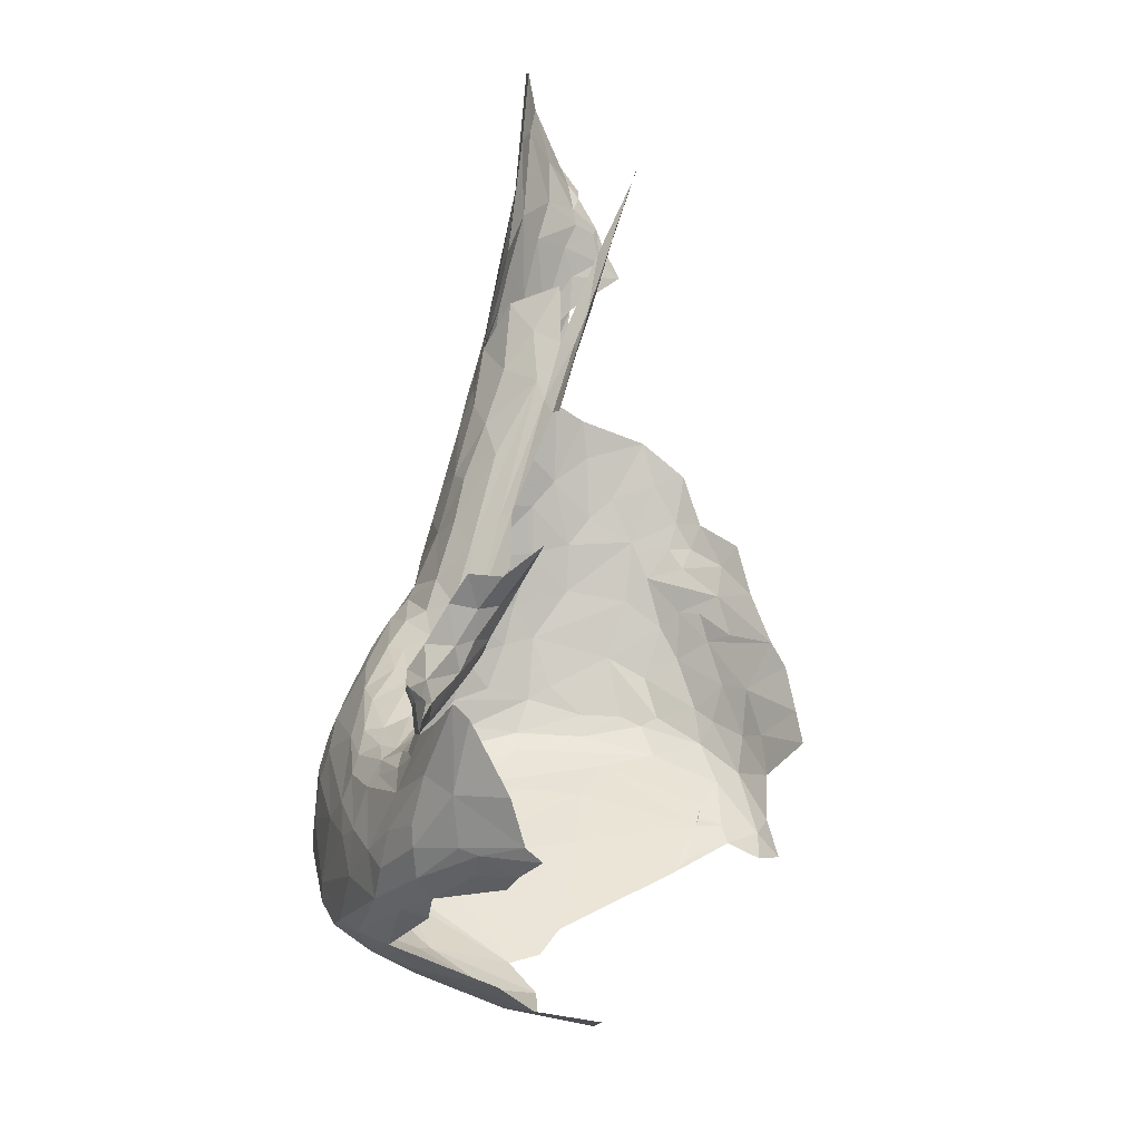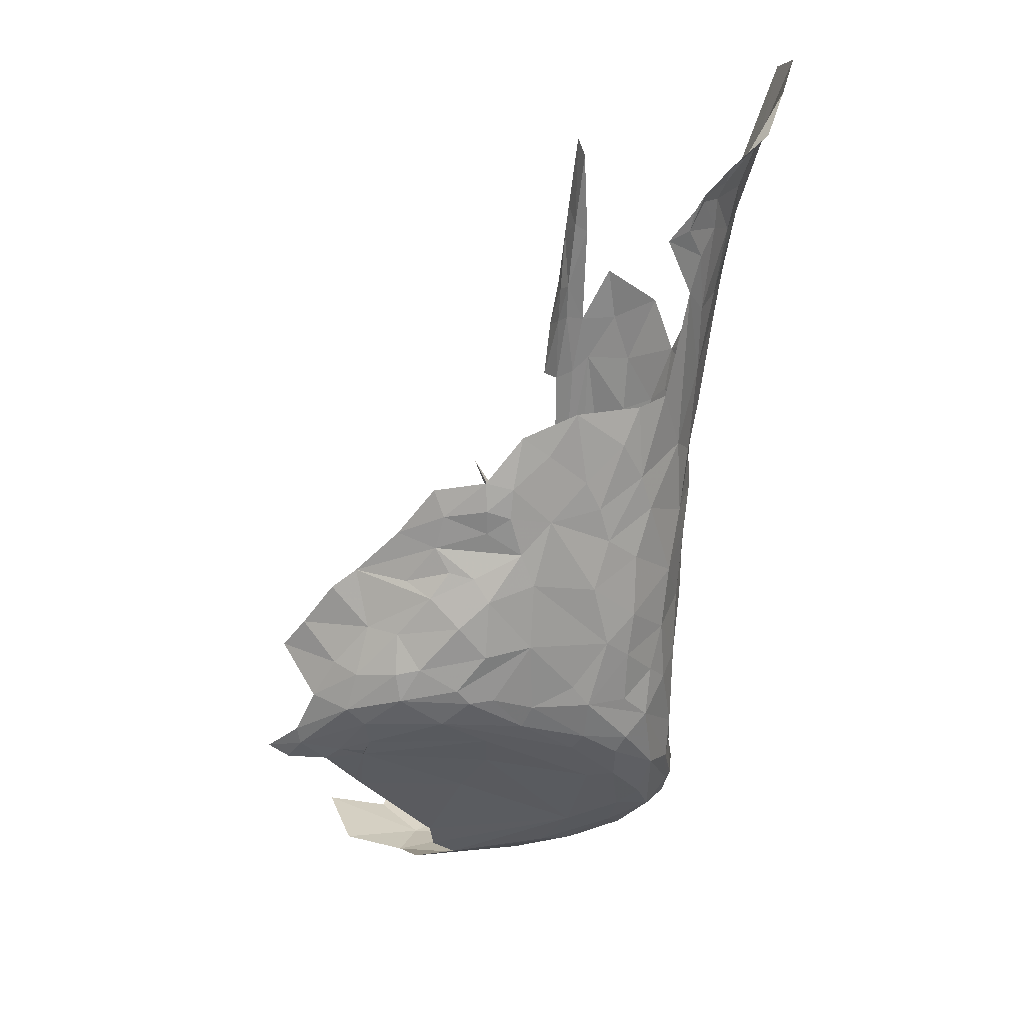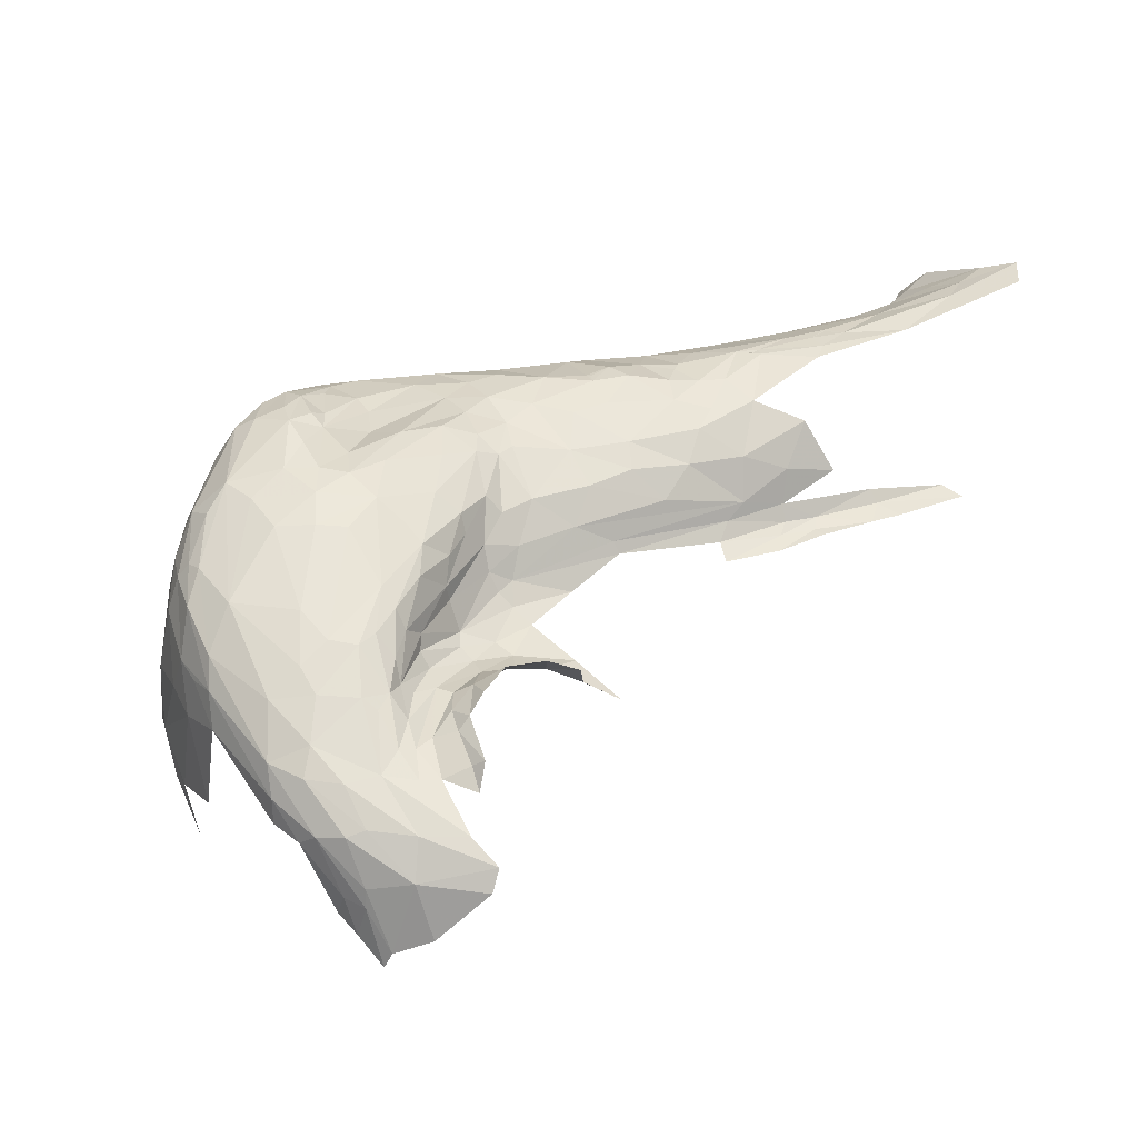
<metadata>
{"format":"obj","ext":"obj","renderer":"f3d","projection":"perspective","resolution":1024,"background":"white","views":[{"elev":42.6,"azim":114.0,"up":"+Y"},{"elev":-32.6,"azim":-93.6,"up":"+Y"},{"elev":26.2,"azim":125.7,"up":"+Z"}]}
</metadata>
<code>
v -0.1861 1.099 1.24
v -0.2224 1.142 1.422
v -0.1778 1.036 1.391
v -0.4256 0.1789 1.571
v -0.3931 0.2582 1.762
v -0.5463 0.1067 1.716
v -1.083 0.0367 1.522
v -0.8017 0.0281 1.445
v -0.8753 0.0383 1.83
v -0.2744 0.4644 1.358
v -0.2781 0.4156 1.577
v -0.3563 0.3018 1.31
v -0.2259 0.5479 1.609
v -0.1667 0.7786 1.536
v -0.2436 0.5269 1.697
v -0.1818 0.9802 1.503
v -1.159 0.0367 1.858
v -1.241 0.0338 1.582
v -0.5873 0.0369 1.411
v -0.5801 0.0775 1.703
v -0.6526 0.0266 1.518
v -0.5424 0.2099 1.95
v -0.5946 0.279 2.027
v -0.7821 0.1384 2.072
v -0.1876 0.752 1.612
v -0.279 0.4995 1.765
v -0.9738 0.0438 1.958
v -0.761 0.0859 1.986
v -0.2688 1.117 1.513
v -0.3281 1.295 1.468
v -0.8511 0.0504 1.946
v -0.7203 0.0416 1.768
v -0.2245 1.19 1.29
v -0.9185 0.0724 2.049
v -0.264 0.6938 1.72
v -0.2395 0.9322 1.595
v -0.3043 0.9846 1.605
v -0.2487 0.8285 1.655
v -0.3342 1.212 1.514
v -1.274 0.0255 1.256
v -0.1722 0.9747 1.35
v -0.1635 0.8569 1.453
v -0.1865 0.9432 1.287
v -0.1615 0.9096 1.488
v -0.4083 0.3567 1.895
v -0.3663 0.4884 1.862
v -0.5213 0.2807 1.973
v -0.4208 0.3113 1.888
v -0.8009 0.1883 2.101
v -0.8931 0.1269 2.097
v -0.6465 0.0867 1.863
v -0.4893 0.1944 1.842
v -0.711 0.0519 1.834
v -0.1995 0.8481 1.598
v -0.2124 1.015 1.52
v -0.2727 0.4511 1.687
v -0.3903 1.089 1.588
v -0.3541 1.053 1.591
v -1.158 0.0846 2.033
v -1.167 0.0412 1.929
v -1.031 0.0567 2.012
v -0.523 0.0798 1.512
v -0.4874 0.1359 1.211
v -0.3898 0.3056 1.151
v -0.4078 0.1948 1.411
v -0.4079 0.2837 1.85
v -0.3451 0.3741 1.827
v -0.3051 0.3807 1.704
v -0.1702 0.7763 1.47
v -0.3327 0.3176 1.602
v -1.273 0.0535 1.925
v -0.4903 0.0993 1.365
v -0.1752 1.037 1.343
v -0.1804 1.004 1.256
v -0.1806 1.078 1.199
v -1.095 0.0256 1.251
v -1.152 0.0243 1.237
v -0.71 0.0248 1.458
v -1.324 0.0364 1.803
v -1.366 0.0276 1.574
v -0.2996 1.296 1.416
v -1.253 0.0218 1.157
v -0.7656 0.8484 1.685
v -0.7591 0.8914 1.663
v -0.859 0.8802 1.666
v -0.5271 0.8991 1.684
v -0.4486 0.9467 1.666
v -0.5937 0.9121 1.672
v -0.5102 0.8073 1.819
v -0.5988 0.7534 1.889
v -0.4589 0.7989 1.808
v -0.7997 0.9841 1.654
v -0.8861 1.027 1.632
v -0.8587 0.9358 1.648
v -0.6028 0.9551 1.669
v -0.4574 1.009 1.637
v -0.9645 0.8564 1.711
v -0.7982 0.8219 1.703
v -0.8206 0.7766 1.885
v -0.7541 0.7511 1.934
v -0.6982 0.7865 1.882
v -0.9046 0.7603 1.906
v -0.7844 0.7944 1.822
v -0.9602 0.7733 1.858
v -0.3846 0.8668 1.726
v -0.3972 0.9035 1.7
v -0.4457 0.8975 1.72
v -0.9665 0.9102 1.677
v -1.112 0.9265 1.713
v -0.749 0.9996 1.68
v -0.7297 0.9373 1.661
v -0.6264 0.9959 1.694
v -0.4878 1.06 1.657
v -0.8878 1.121 1.622
v -0.8323 1.052 1.66
v -0.8372 1.149 1.686
v -0.6341 0.8603 1.689
v -0.6553 0.8211 1.76
v -0.5952 0.8258 1.796
v -0.5026 0.8821 1.712
v -0.9114 0.7431 1.954
v -1.078 0.6619 2.035
v -0.8846 0.6867 2.003
v -1.017 0.7361 1.958
v -1.042 0.7669 1.912
v -1.134 0.6875 2.014
v -0.9765 1.034 1.614
v -0.7883 1.088 1.712
v -0.6895 1.042 1.726
v -1.181 0.888 1.853
v -1.256 0.8787 1.935
v -1.126 0.7962 1.925
v -0.7963 0.7935 1.78
v -0.9485 0.7953 1.795
v -0.6348 0.8329 1.726
v -0.5373 1.002 1.668
v -0.9524 0.8217 1.746
v -0.583 1.061 1.716
v -0.517 1.07 1.687
v -1.044 0.8162 1.835
v -1 0.828 1.76
v -0.3722 0.9805 1.636
v -0.4079 1.001 1.628
v -0.3446 0.721 1.778
v -0.3235 0.7845 1.735
v -0.9701 1.175 1.554
v -0.4091 1.18 1.576
v -0.4362 1.138 1.619
v -0.5214 0.8534 1.765
v -1.252 0.9529 1.804
v -1.255 0.9703 1.773
v -0.5913 0.8003 1.847
v -0.4201 0.74 1.82
v -0.7601 0.7 1.968
v -0.4439 1.17 1.64
v -1.594 0.5664 2.087
v -1.599 0.4275 2.041
v -1.46 0.4369 2.078
v -0.6868 0.3831 2.058
v -0.8185 0.2854 2.115
v -0.4324 0.6504 1.863
v -0.6003 0.5553 1.989
v -0.5482 0.473 1.982
v -1.329 0.647 2.076
v -1.494 0.7194 2.102
v -1.434 0.6082 2.105
v -1.513 0.6842 2.102
v -1.239 0.6326 2.05
v -1.281 0.5417 2.085
v -1.286 0.7958 2
v -1.089 0.1387 2.084
v -1.33 0.1407 2.001
v -1.069 0.5621 2.082
v -0.9888 0.6265 2.049
v -0.8844 0.3374 2.086
v -0.7848 0.3602 2.087
v -0.9802 0.5033 2.082
v -0.9687 0.4158 2.063
v -0.8335 0.46 2.066
v -1.17 0.205 2.087
v -1.185 0.6914 2.02
v -0.668 0.5001 2.034
v -0.8602 0.5538 2.061
v -0.7634 0.5225 2.055
v -0.8881 0.2968 2.113
v -0.9456 0.2115 2.12
v -1.069 0.2892 2.091
v -1.081 0.1887 2.096
v -0.9536 0.1535 2.114
v -1.021 0.2204 2.103
v -0.9336 0.2999 2.097
v -0.645 0.6179 1.984
v -1.681 0.5632 2.064
v -1.795 0.4893 1.972
v -1.184 0.5461 2.077
v -1.133 0.6235 2.053
v -1.217 0.4568 2.084
v -1.347 0.2465 2.051
v -1.224 0.3487 2.091
v -1.043 0.3479 2.076
v -1.337 0.3298 2.081
v -1.388 0.4862 2.098
v -1.486 0.3209 2.031
v -1.571 0.9187 2.071
v -1.571 0.7768 2.105
v -1.455 0.7918 2.072
v -1.403 0.8938 2.007
v -0.5831 0.3702 2.013
v -0.738 0.4497 2.06
v -0.7511 0.6165 2.02
v -1.584 0.7064 2.109
v -0.9602 0.131 2.1
v -0.8624 0.2311 2.123
v -1.512 0.6974 2.103
v -1.32 0.4484 2.09
v -1.373 0.7449 2.061
v -1.666 0.7478 2.098
v -1.359 0.934 1.957
v -1.795 0.3858 1.862
v -1.722 0.387 1.94
v -1.529 0.062 1.585
v -1.489 0.0654 1.687
v -1.638 0.1582 1.673
v -2.029 0.6376 1.922
v -2.082 0.5696 1.76
v -1.976 0.556 1.886
v -1.451 0.1052 1.125
v -1.473 0.0524 1.212
v -1.552 0.112 1.234
v -1.541 0.1529 1.178
v -1.484 0.2333 1.042
v -1.31 0.0789 1.948
v -1.438 0.0375 1.664
v -1.348 0.0249 1.272
v -1.303 0.0238 1.195
v -1.299 0.0229 1.26
v -1.638 0.1236 1.559
v -1.606 0.1004 1.394
v -1.565 0.0652 1.49
v -1.831 0.3128 1.637
v -1.825 0.3301 1.423
v -1.786 0.2653 1.521
v -1.303 0.0388 1.091
v -1.224 0.0387 1.058
v -1.72 0.3227 1.225
v -1.742 0.2811 1.352
v -1.534 0.0498 1.348
v -1.463 0.0241 1.457
v -1.53 0.0488 1.524
v -1.582 0.2087 1.875
v -1.714 0.2894 1.83
v -1.767 0.2628 1.673
v -1.884 0.3781 1.708
v -1.97 0.4156 1.608
v -1.911 0.3677 1.605
v -1.827 0.3703 1.328
v -1.926 0.3764 1.546
v -1.979 0.4263 1.54
v -1.895 0.3777 1.44
v -1.459 0.0932 1.835
v -1.41 0.1405 1.936
v -1.518 0.2128 1.935
v -1.636 0.2058 1.259
v -1.738 0.2337 1.414
v -1.703 0.1684 1.489
v -1.652 0.1768 1.335
v -1.339 0.0621 1.081
v -1.673 0.2978 1.165
v -1.568 0.254 1.095
v -1.509 0.1166 1.791
v -1.586 0.0962 1.334
v -2.016 0.4877 1.695
v -1.436 0.0306 1.259
v -1.751 0.2191 1.561
v -1.415 0.2286 2.007
v -1.604 0.285 1.944
v -1.367 0.0486 1.83
v -1.873 0.3463 1.548
v -2.062 0.5079 1.626
v -1.938 0.4645 1.793
v -1.787 0.2815 1.459
v -1.223 0.0697 1.005
v -1.879 0.5273 1.941
v -1.872 0.4307 1.833
v -1.935 0.4292 1.413
v -2.004 0.6941 1.992
v -2.131 1.273 2.168
v -2.409 1.457 2.261
v -2.3 1.315 2.225
v -2.053 1.45 1.797
v -1.877 1.356 1.785
v -2.054 1.511 1.78
v -1.477 1.126 1.762
v -1.519 1.122 1.805
v -1.88 1.331 1.817
v -2.288 1.013 2.093
v -2.113 0.8923 2.078
v -2.212 1.076 2.14
v -2.052 1.134 2.154
v -2.319 1.127 2.155
v -2.36 1.044 2.091
v -1.565 1.139 1.845
v -1.478 1.026 1.951
v -1.391 1.015 1.882
v -2.413 1.006 2.051
v -2.387 1.075 2.111
v -2.447 1.109 2.154
v -2.459 1.318 2.258
v -2.483 1.148 2.205
v -2.188 1.159 2.171
v -2.378 1.302 2.236
v -1.723 1.262 1.777
v -1.811 1.379 1.763
v -1.714 0.9806 2.096
v -1.848 1.004 2.128
v -1.827 0.9427 2.128
v -1.552 1.008 2.02
v -1.599 1.114 1.954
v -1.703 1.074 2.062
v -1.683 1.193 1.909
v -1.846 0.6606 2.043
v -2.197 0.8742 2.037
v -1.967 1.121 2.141
v -1.921 1.135 2.127
v -1.965 1.015 2.14
v -1.865 0.9843 2.131
v -1.946 0.8258 2.088
v -1.786 0.8271 2.11
v -1.846 0.9835 2.127
v -2.262 0.9413 2.059
v -1.762 0.7018 2.083
v -1.66 1.2 1.822
v -1.878 1.423 1.768
v -2.407 1.199 2.194
v -2.434 1.079 2.116
v -1.767 1.191 2.013
v -1.706 0.8395 2.107
v -1.663 0.9317 2.096
v -1.626 0.8658 2.095
v -1.68 0.8466 2.103
v -1.692 1.279 1.759
v -2.05 1.079 2.152
v -2.076 0.9775 2.12
v -2.371 0.891 1.962
v -2.475 1.074 2.134
v -1.447 1.165 1.73
v -1.611 1.226 1.758
v -1.565 1.25 1.739
v -2.479 1.414 2.286
v -1.686 1.309 1.754
v -1.99 1.073 2.146
v -2.039 1.084 2.151
v -1.793 1.267 1.885
v -1.646 1.215 1.779
v -2.357 0.9387 2.017
v -2.393 1.004 2.053
v -1.617 1.001 2.052
v -2.397 0.9672 2.026
f 1 2 3
f 4 5 6
f 7 8 9
f 10 11 12
f 13 14 15
f 3 2 16
f 9 17 18
f 19 20 21
f 13 11 10
f 22 23 24
f 15 25 26
f 9 27 17
f 28 22 24
f 29 2 30
f 18 7 9
f 9 31 27
f 9 21 32
f 33 2 1
f 24 34 28
f 25 35 26
f 36 37 38
f 39 37 29
f 7 18 40
f 41 42 43
f 41 44 42
f 23 45 46
f 47 22 48
f 49 24 23
f 49 50 24
f 51 6 52
f 53 21 20
f 25 54 38
f 16 2 55
f 15 56 13
f 52 6 5
f 57 58 39
f 34 27 31
f 59 60 61
f 62 20 19
f 63 64 65
f 66 67 48
f 66 68 67
f 69 42 14
f 70 5 4
f 68 66 5
f 34 59 61
f 60 59 71
f 4 65 70
f 72 63 65
f 31 28 34
f 53 20 51
f 41 73 44
f 74 75 73
f 76 40 77
f 35 46 26
f 25 16 54
f 44 3 16
f 14 25 15
f 44 16 25
f 78 21 9
f 17 79 80
f 60 71 79
f 2 81 30
f 2 33 81
f 30 39 29
f 34 24 50
f 82 77 40
f 82 76 77
f 52 22 51
f 66 48 22
f 65 12 11
f 65 64 12
f 45 26 46
f 45 67 26
f 44 14 42
f 44 25 14
f 35 25 38
f 28 51 22
f 28 53 51
f 15 67 68
f 15 26 67
f 32 31 9
f 53 28 31
f 62 4 6
f 72 65 4
f 72 62 19
f 72 4 62
f 69 14 13
f 58 37 39
f 53 32 21
f 53 31 32
f 70 68 5
f 11 13 56
f 17 60 79
f 17 27 60
f 27 61 60
f 27 34 61
f 74 41 43
f 74 73 41
f 48 45 47
f 48 67 45
f 36 29 37
f 55 2 29
f 76 7 40
f 76 8 7
f 66 52 5
f 66 22 52
f 36 55 29
f 54 16 55
f 11 70 65
f 11 68 70
f 8 78 9
f 23 47 45
f 23 22 47
f 73 3 44
f 73 1 3
f 6 20 62
f 6 51 20
f 68 56 15
f 68 11 56
f 1 73 75
f 36 54 55
f 36 38 54
f 80 18 17
f 80 40 18
f 83 84 85
f 86 87 88
f 89 90 91
f 92 93 94
f 95 88 96
f 97 98 85
f 99 100 101
f 102 103 104
f 105 106 107
f 108 109 97
f 110 111 112
f 92 94 111
f 57 113 96
f 114 115 116
f 107 89 91
f 103 99 101
f 117 86 88
f 118 119 120
f 38 37 105
f 121 122 123
f 124 125 126
f 94 93 127
f 115 128 116
f 110 112 129
f 104 125 124
f 130 131 132
f 133 98 134
f 118 120 135
f 136 96 113
f 134 98 137
f 112 138 129
f 136 113 139
f 88 84 117
f 88 95 111
f 104 140 125
f 134 141 140
f 100 121 123
f 142 87 107
f 58 57 143
f 96 143 57
f 96 88 143
f 35 144 46
f 35 145 144
f 146 127 93
f 57 147 148
f 120 107 87
f 120 149 107
f 141 150 130
f 141 109 151
f 93 114 146
f 93 115 114
f 83 117 84
f 98 118 135
f 108 94 127
f 85 84 94
f 149 89 107
f 101 100 152
f 119 101 152
f 119 103 101
f 129 128 110
f 91 105 107
f 153 144 145
f 154 100 123
f 90 152 100
f 113 155 139
f 148 147 155
f 35 38 145
f 133 118 98
f 103 119 118
f 103 133 104
f 103 118 133
f 84 111 94
f 84 88 111
f 122 124 126
f 102 99 103
f 124 122 121
f 104 134 140
f 104 133 134
f 106 105 37
f 120 86 117
f 120 87 86
f 119 149 120
f 119 152 149
f 136 95 96
f 112 111 95
f 112 136 139
f 112 95 136
f 110 92 111
f 115 93 92
f 110 115 92
f 110 128 115
f 151 150 141
f 141 97 109
f 137 98 97
f 142 106 37
f 142 107 106
f 139 138 112
f 117 135 120
f 117 83 135
f 121 99 102
f 121 100 99
f 132 125 140
f 132 126 125
f 152 89 149
f 152 90 89
f 130 140 141
f 130 132 140
f 98 83 85
f 98 135 83
f 141 137 97
f 141 134 137
f 108 85 94
f 108 97 85
f 124 102 104
f 124 121 102
f 90 100 154
f 153 91 90
f 153 145 91
f 87 143 88
f 87 142 143
f 113 148 155
f 113 57 148
f 105 145 38
f 105 91 145
f 142 58 143
f 142 37 58
f 156 157 158
f 159 160 23
f 161 162 163
f 164 165 166
f 156 166 167
f 168 164 169
f 132 131 170
f 59 171 172
f 173 174 122
f 175 160 176
f 177 178 179
f 180 172 171
f 181 132 170
f 162 182 163
f 183 177 184
f 185 186 160
f 187 180 188
f 49 189 50
f 178 175 179
f 187 190 191
f 161 153 192
f 183 174 173
f 192 153 90
f 193 194 157
f 195 173 196
f 197 178 177
f 172 180 198
f 166 169 164
f 199 200 197
f 158 201 202
f 158 203 201
f 178 200 175
f 178 197 200
f 170 164 168
f 204 205 206
f 204 206 207
f 182 159 208
f 209 175 176
f 154 123 210
f 171 188 180
f 186 191 190
f 180 201 198
f 180 187 199
f 162 210 182
f 192 90 210
f 196 168 195
f 126 132 181
f 205 165 206
f 211 156 167
f 203 158 157
f 203 198 201
f 212 171 59
f 177 173 195
f 177 183 173
f 161 163 46
f 23 208 159
f 23 46 208
f 158 166 156
f 158 202 166
f 160 49 23
f 160 213 49
f 165 167 166
f 214 211 167
f 165 214 167
f 165 211 214
f 182 209 159
f 184 177 179
f 34 212 59
f 201 199 215
f 201 180 199
f 197 215 199
f 195 168 169
f 216 206 165
f 216 207 206
f 171 189 188
f 171 212 189
f 200 187 175
f 200 199 187
f 211 165 205
f 211 217 193
f 211 205 217
f 196 126 168
f 207 170 218
f 207 216 170
f 202 169 166
f 215 197 169
f 197 195 169
f 197 177 195
f 183 210 174
f 183 184 210
f 186 213 160
f 189 49 213
f 189 186 188
f 189 213 186
f 192 162 161
f 192 210 162
f 179 209 184
f 179 175 209
f 193 156 211
f 193 157 156
f 188 190 187
f 188 186 190
f 164 216 165
f 164 170 216
f 184 182 210
f 184 209 182
f 123 174 210
f 123 122 174
f 163 208 46
f 163 182 208
f 175 185 160
f 191 186 185
f 175 191 185
f 175 187 191
f 168 181 170
f 168 126 181
f 202 215 169
f 202 201 215
f 161 144 153
f 161 46 144
f 90 154 210
f 122 196 173
f 122 126 196
f 159 176 160
f 159 209 176
f 218 170 131
f 212 50 189
f 212 34 50
f 219 220 194
f 221 222 223
f 224 225 226
f 227 228 229
f 230 231 227
f 172 232 59
f 222 221 233
f 234 235 236
f 237 238 239
f 240 241 242
f 243 244 82
f 245 246 241
f 247 239 238
f 248 233 249
f 247 248 249
f 234 40 80
f 82 40 235
f 40 236 235
f 40 234 236
f 250 251 252
f 253 254 255
f 253 251 219
f 241 256 245
f 257 258 259
f 172 260 232
f 261 262 260
f 263 264 245
f 238 265 266
f 227 267 228
f 268 269 263
f 270 250 223
f 260 262 250
f 229 271 266
f 229 228 271
f 272 254 253
f 273 234 248
f 273 235 234
f 80 248 234
f 80 79 248
f 252 223 250
f 240 242 274
f 275 262 261
f 220 219 251
f 276 262 203
f 276 250 262
f 203 157 276
f 203 262 275
f 233 277 222
f 252 240 274
f 253 255 240
f 278 241 240
f 278 259 241
f 260 222 277
f 270 223 222
f 253 252 251
f 253 240 252
f 268 263 245
f 254 272 279
f 225 280 226
f 272 253 280
f 274 223 252
f 237 239 223
f 231 230 269
f 235 243 82
f 235 273 243
f 258 254 279
f 258 257 254
f 247 273 248
f 228 243 273
f 225 272 280
f 225 279 272
f 246 281 241
f 264 265 242
f 282 244 243
f 265 274 242
f 237 223 274
f 237 265 238
f 237 274 265
f 283 226 284
f 283 224 226
f 251 276 220
f 251 250 276
f 230 263 269
f 229 266 263
f 228 247 271
f 228 273 247
f 157 220 276
f 157 194 220
f 285 259 258
f 256 241 259
f 256 259 285
f 229 230 227
f 229 263 230
f 283 219 194
f 283 286 224
f 243 267 282
f 243 228 267
f 172 261 260
f 172 275 261
f 255 278 240
f 257 259 278
f 275 198 203
f 275 172 198
f 264 266 265
f 264 263 266
f 249 239 247
f 221 223 239
f 249 221 239
f 249 233 221
f 219 284 253
f 219 283 284
f 71 277 79
f 232 260 277
f 71 232 277
f 71 59 232
f 260 270 222
f 260 250 270
f 238 271 247
f 238 266 271
f 79 233 248
f 79 277 233
f 255 257 278
f 255 254 257
f 242 281 264
f 242 241 281
f 264 246 245
f 264 281 246
f 280 284 226
f 280 253 284
f 287 288 289
f 290 291 292
f 151 293 294
f 290 295 291
f 296 297 298
f 289 299 287
f 300 301 298
f 302 303 304
f 305 301 306
f 307 308 309
f 300 310 311
f 312 291 295
f 312 313 291
f 314 315 316
f 317 318 319
f 318 302 320
f 321 322 286
f 287 323 324
f 325 316 326
f 325 327 328
f 315 329 316
f 315 323 326
f 322 297 330
f 327 331 328
f 321 194 193
f 295 332 312
f 333 292 291
f 130 150 302
f 326 329 315
f 326 316 329
f 334 308 307
f 307 306 334
f 335 305 306
f 327 321 331
f 327 322 321
f 317 207 303
f 318 336 319
f 318 320 336
f 316 337 338
f 328 331 337
f 217 337 331
f 217 339 340
f 313 312 341
f 315 314 319
f 342 310 343
f 299 289 310
f 315 324 323
f 315 319 324
f 322 330 344
f 345 307 309
f 335 306 307
f 193 331 321
f 193 217 331
f 317 204 207
f 314 316 338
f 346 347 293
f 346 348 347
f 289 311 310
f 349 308 311
f 130 304 131
f 130 302 304
f 289 349 311
f 289 288 349
f 303 218 304
f 303 207 218
f 318 303 302
f 318 317 303
f 316 328 337
f 316 325 328
f 313 341 350
f 299 323 287
f 325 326 351
f 342 299 310
f 342 352 299
f 351 352 342
f 351 299 352
f 217 205 339
f 306 300 334
f 306 301 300
f 310 298 343
f 310 300 298
f 345 335 307
f 283 194 321
f 283 321 286
f 353 320 332
f 353 336 320
f 354 293 347
f 354 294 293
f 343 327 325
f 297 322 327
f 311 334 300
f 311 308 334
f 151 294 150
f 330 355 344
f 356 305 355
f 301 296 298
f 356 355 296
f 294 302 150
f 332 320 302
f 337 340 338
f 337 217 340
f 317 357 204
f 317 319 357
f 314 357 319
f 314 338 357
f 348 350 341
f 325 342 343
f 325 351 342
f 338 204 357
f 339 205 204
f 343 297 327
f 343 298 297
f 330 296 355
f 330 297 296
f 332 294 354
f 332 302 294
f 338 339 204
f 338 340 339
f 312 354 347
f 312 332 354
f 347 341 312
f 347 348 341
f 301 356 296
f 301 305 356
f 323 351 326
f 323 299 351
f 355 358 344
f 355 305 358
f 218 131 304
f 313 333 291

</code>
